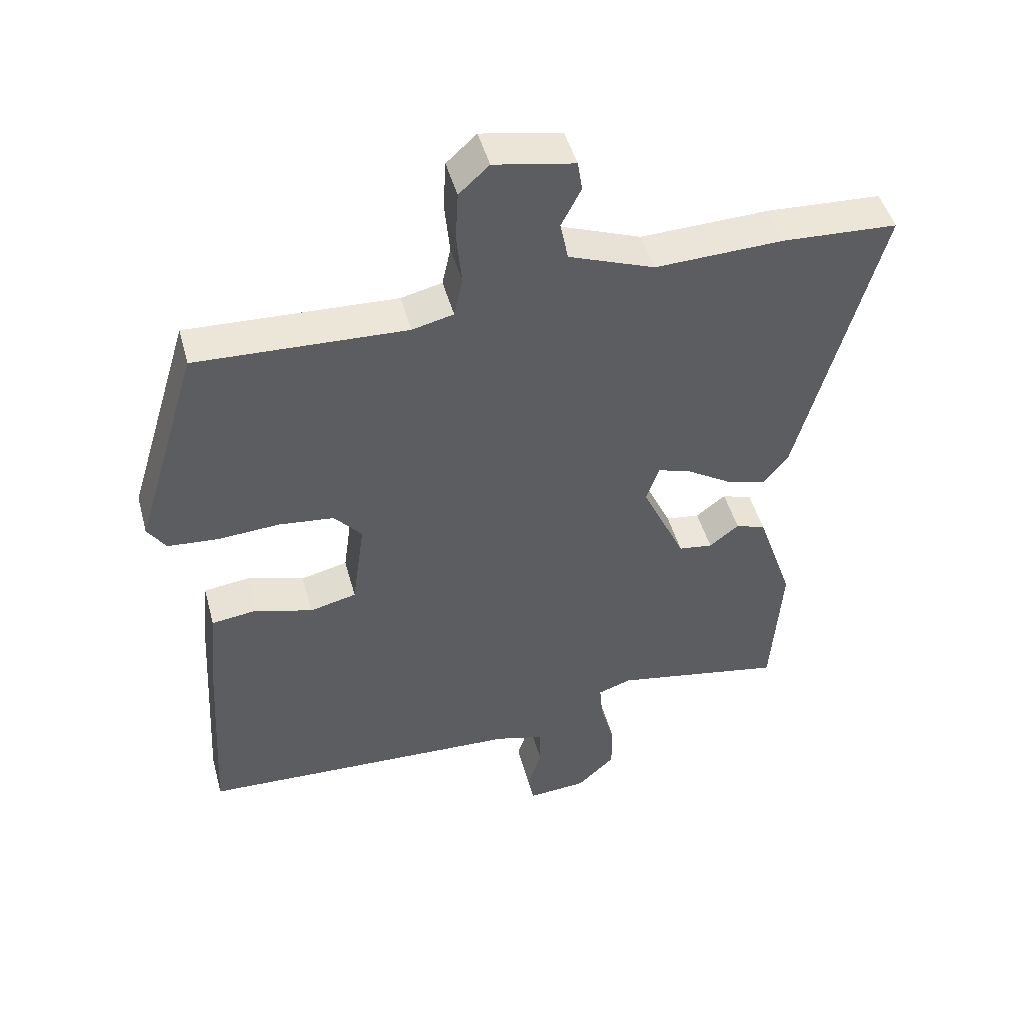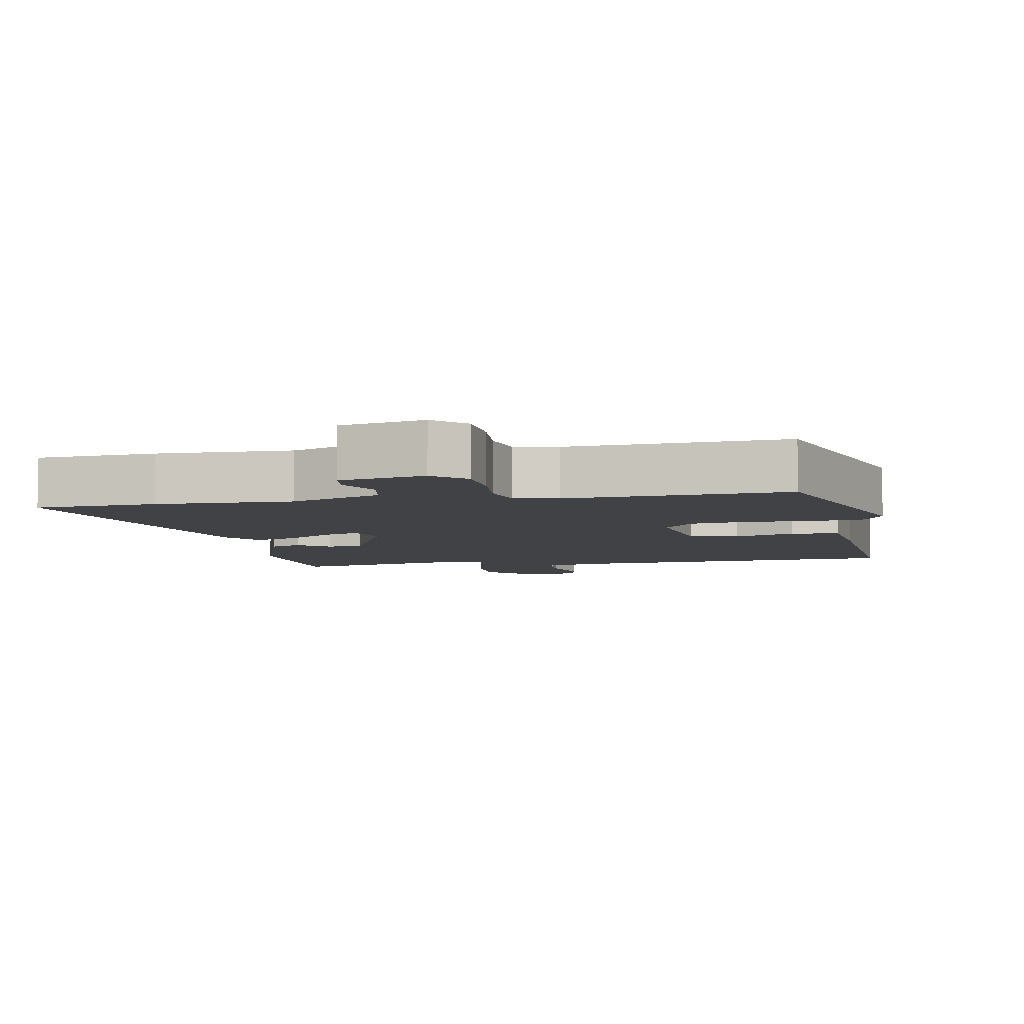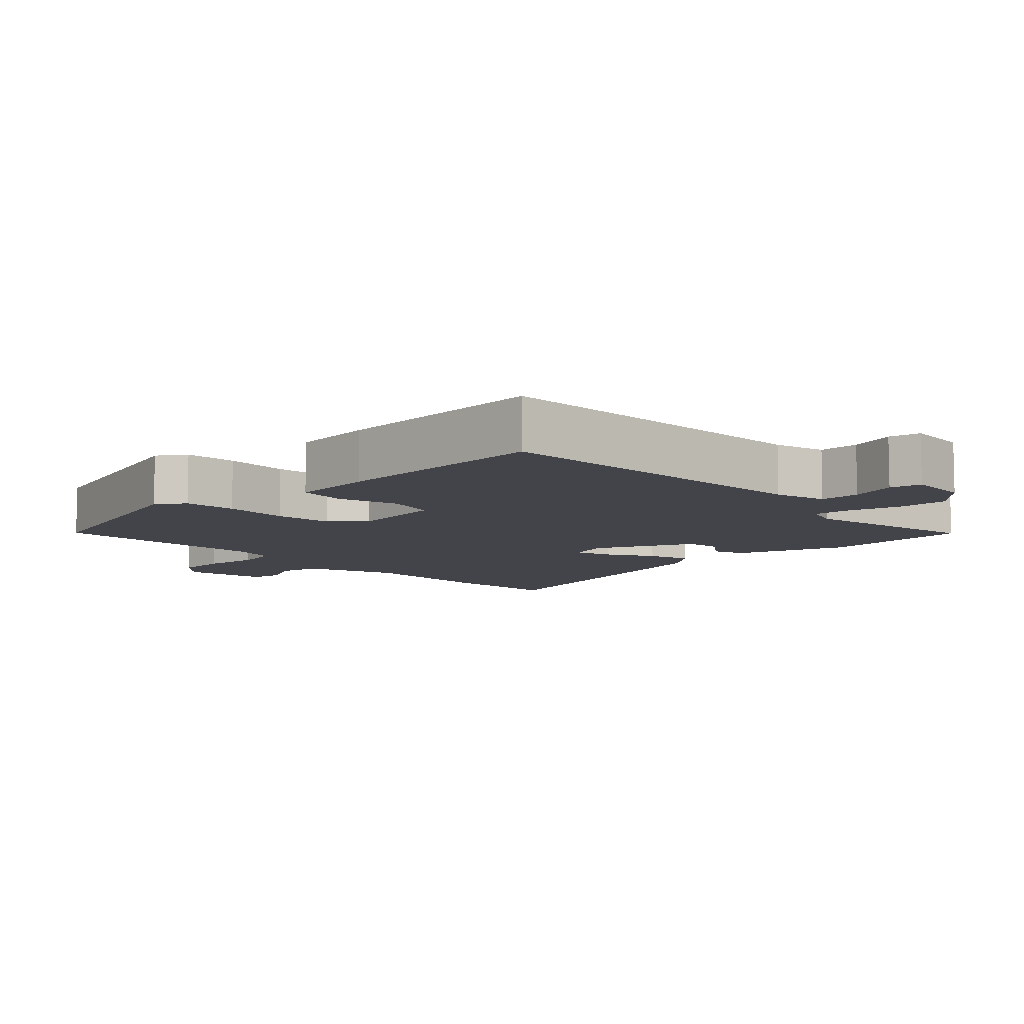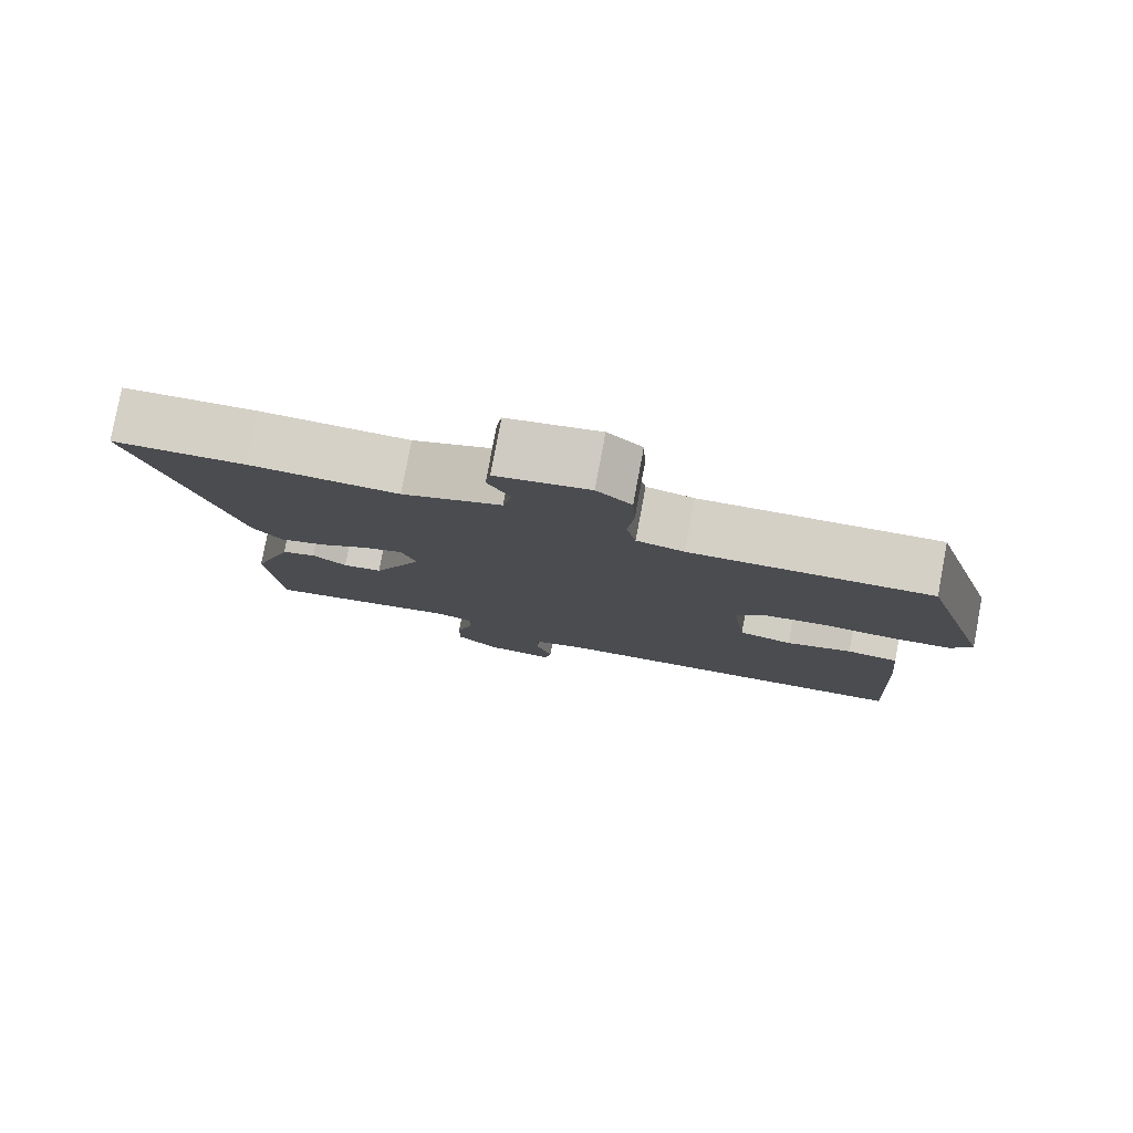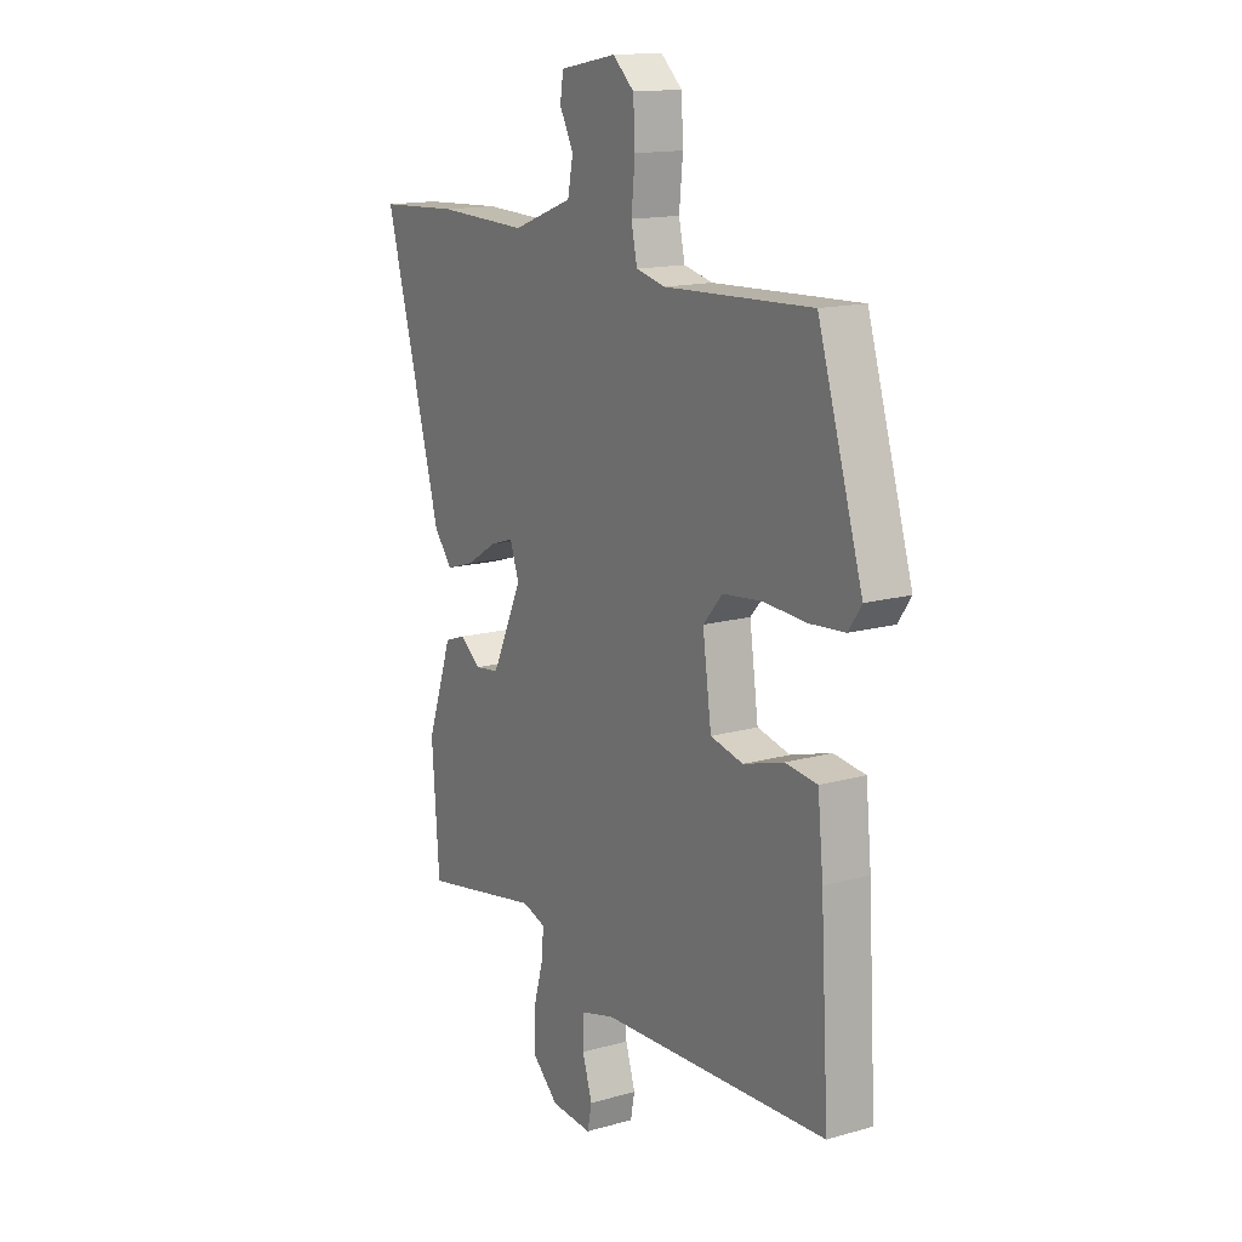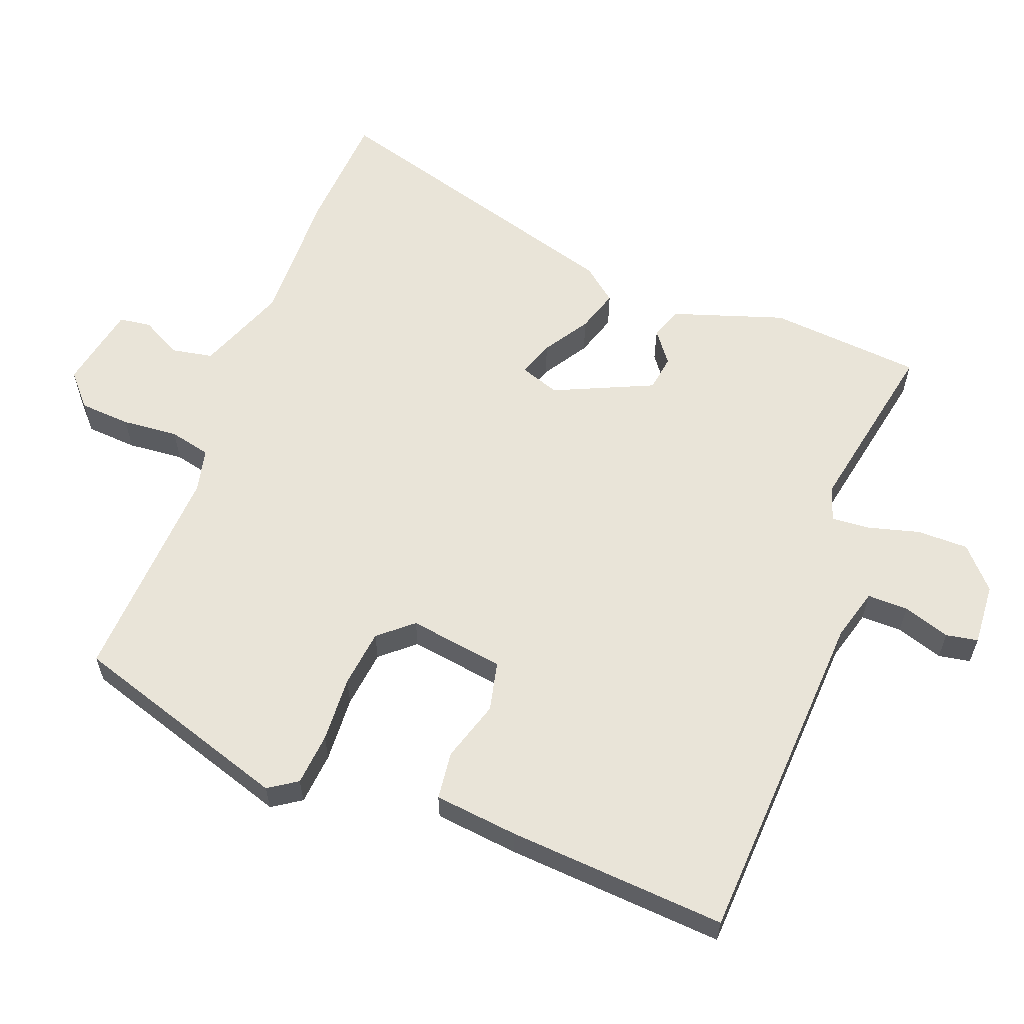
<metadata>
{"format":"obj","ext":"obj","renderer":"f3d","projection":"perspective","resolution":1024,"background":"white","views":[{"elev":47.1,"azim":165.0,"up":"+Z"},{"elev":-6.3,"azim":11.3,"up":"+Y"},{"elev":-8.5,"azim":133.7,"up":"+Y"},{"elev":79.9,"azim":10.6,"up":"+Z"},{"elev":14.7,"azim":58.4,"up":"+Z"},{"elev":60.1,"azim":111.5,"up":"+Y"}]}
</metadata>
<code>
v 0.499 0.07 -0.52
v 0.005 0.07 -0.54
v -0.07 0.07 -0.56
v -0.07 0.07 -0.619
v -0.049 0.07 -0.687
v -0.058 0.07 -0.733
v -0.148 0.07 -0.726
v -0.205 0.07 -0.673
v -0.204 0.07 -0.599
v -0.183 0.07 -0.525
v -0.178 0.07 -0.469
v -0.229 0.07 -0.452
v -0.488 0.07 -0.499
v -0.504 0.07 -0.278
v -0.449 0.07 -0.118
v -0.403 0.07 -0.102
v -0.358 0.07 -0.137
v -0.306 0.07 -0.13
v -0.24 0.07 0.012
v -0.259 0.07 0.069
v -0.311 0.07 0.052
v -0.377 0.07 0.011
v -0.439 0.07 -0.008
v -0.478 0.07 0.042
v -0.602 0.07 0.495
v -0.427 0.07 0.504
v -0.231 0.07 0.497
v -0.1 0.07 0.546
v -0.088 0.07 0.606
v -0.118 0.07 0.664
v -0.111 0.07 0.71
v 0.012 0.07 0.733
v 0.058 0.07 0.691
v 0.062 0.07 0.617
v 0.054 0.07 0.536
v 0.067 0.07 0.476
v 0.13 0.07 0.461
v 0.45 0.07 0.474
v 0.547 0.07 0.154
v 0.519 0.07 0.113
v 0.443 0.07 0.107
v 0.348 0.07 0.113
v 0.264 0.07 0.104
v 0.222 0.07 0.056
v 0.241 0.07 -0.082
v 0.312 0.07 -0.099
v 0.4 0.07 -0.073
v 0.469 0.07 -0.082
v 0.481 0.07 -0.203
v 0.499 0 -0.52
v 0.005 0 -0.54
v -0.07 0 -0.56
v -0.07 0 -0.619
v -0.049 0 -0.687
v -0.058 0 -0.733
v -0.148 0 -0.726
v -0.205 0 -0.673
v -0.204 0 -0.599
v -0.183 0 -0.525
v -0.178 0 -0.469
v -0.229 0 -0.452
v -0.488 0 -0.499
v -0.504 0 -0.278
v -0.449 0 -0.118
v -0.403 0 -0.102
v -0.358 0 -0.137
v -0.306 0 -0.13
v -0.24 0 0.012
v -0.259 0 0.069
v -0.311 0 0.052
v -0.377 0 0.011
v -0.439 0 -0.008
v -0.478 0 0.042
v -0.602 0 0.495
v -0.427 0 0.504
v -0.231 0 0.497
v -0.1 0 0.546
v -0.088 0 0.606
v -0.118 0 0.664
v -0.111 0 0.71
v 0.012 0 0.733
v 0.058 0 0.691
v 0.062 0 0.617
v 0.054 0 0.536
v 0.067 0 0.476
v 0.13 0 0.461
v 0.45 0 0.474
v 0.547 0 0.154
v 0.519 0 0.113
v 0.443 0 0.107
v 0.348 0 0.113
v 0.264 0 0.104
v 0.222 0 0.056
v 0.241 0 -0.082
v 0.312 0 -0.099
v 0.4 0 -0.073
v 0.469 0 -0.082
v 0.481 0 -0.203
f 46 47 48 49
f 45 46 49 1
f 39 40 41 42
f 37 38 39 42
f 36 37 42 43
f 32 33 34 35
f 30 31 32 35
f 29 30 35 36
f 28 29 36 43
f 24 25 26 27
f 21 22 23 24
f 20 21 24 27
f 19 20 27 28
f 14 15 16 17
f 12 13 14 17
f 11 12 17 18
f 7 8 9 10
f 7 10 11
f 4 5 6 7
f 3 4 7 11
f 2 3 11 18
f 45 1 2 18
f 19 28 43 44
f 18 19 44 45
f 98 97 96 95
f 50 98 95 94
f 91 90 89 88
f 91 88 87 86
f 92 91 86 85
f 84 83 82 81
f 84 81 80 79
f 85 84 79 78
f 92 85 78 77
f 76 75 74 73
f 73 72 71 70
f 76 73 70 69
f 77 76 69 68
f 66 65 64 63
f 66 63 62 61
f 67 66 61 60
f 59 58 57 56
f 60 59 56
f 56 55 54 53
f 60 56 53 52
f 67 60 52 51
f 67 51 50 94
f 93 92 77 68
f 94 93 68 67
f 1 50 51 2
f 2 51 52 3
f 3 52 53 4
f 4 53 54 5
f 5 54 55 6
f 6 55 56 7
f 7 56 57 8
f 8 57 58 9
f 9 58 59 10
f 10 59 60 11
f 11 60 61 12
f 12 61 62 13
f 13 62 63 14
f 14 63 64 15
f 15 64 65 16
f 16 65 66 17
f 17 66 67 18
f 18 67 68 19
f 19 68 69 20
f 20 69 70 21
f 21 70 71 22
f 22 71 72 23
f 23 72 73 24
f 24 73 74 25
f 25 74 75 26
f 26 75 76 27
f 27 76 77 28
f 28 77 78 29
f 29 78 79 30
f 30 79 80 31
f 31 80 81 32
f 32 81 82 33
f 33 82 83 34
f 34 83 84 35
f 35 84 85 36
f 36 85 86 37
f 37 86 87 38
f 38 87 88 39
f 39 88 89 40
f 40 89 90 41
f 41 90 91 42
f 42 91 92 43
f 43 92 93 44
f 44 93 94 45
f 45 94 95 46
f 46 95 96 47
f 47 96 97 48
f 48 97 98 49
f 49 98 50 1

</code>
